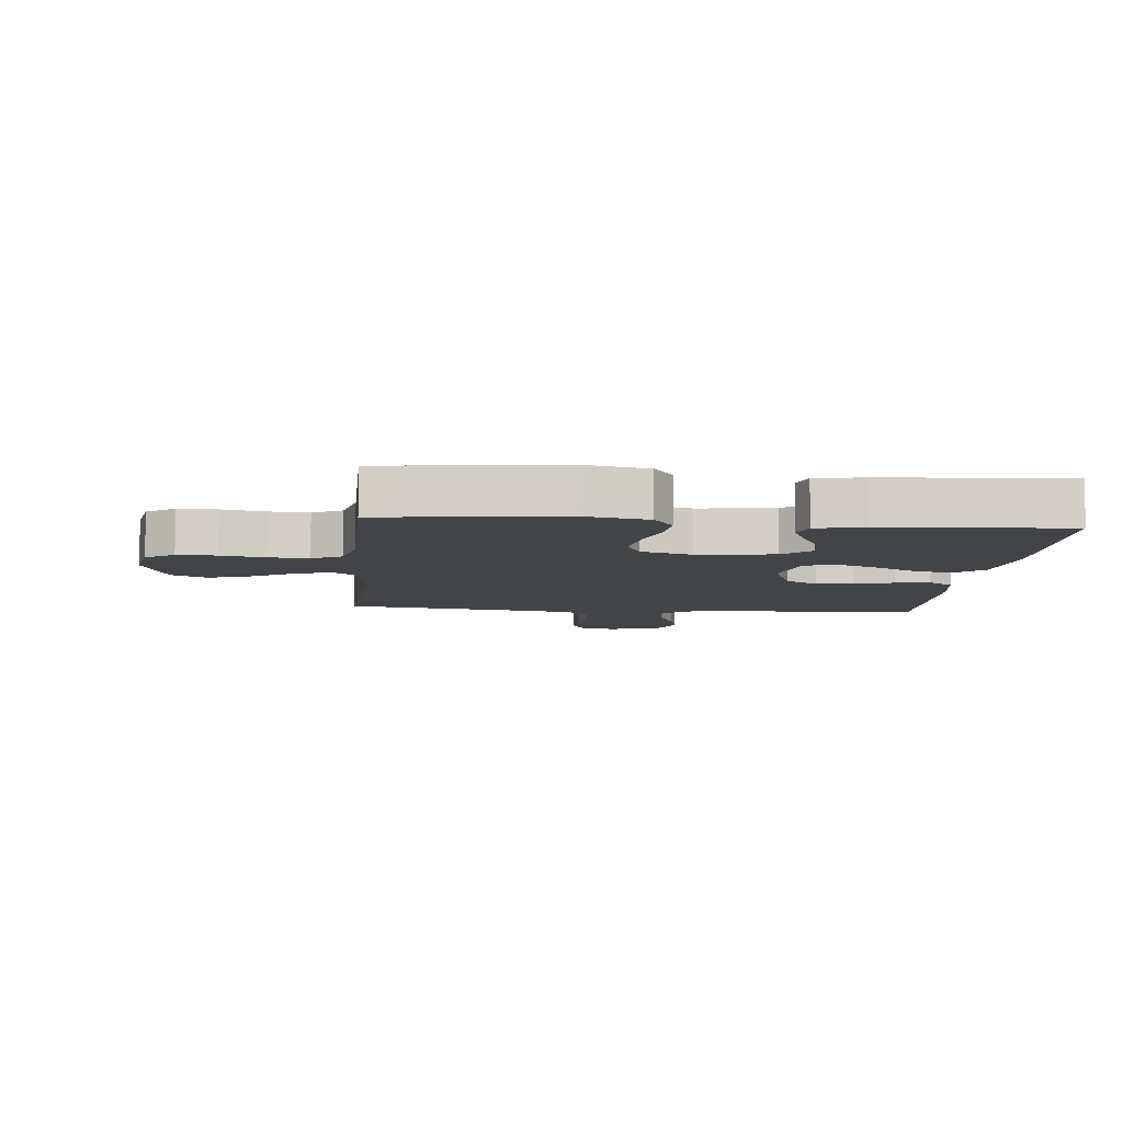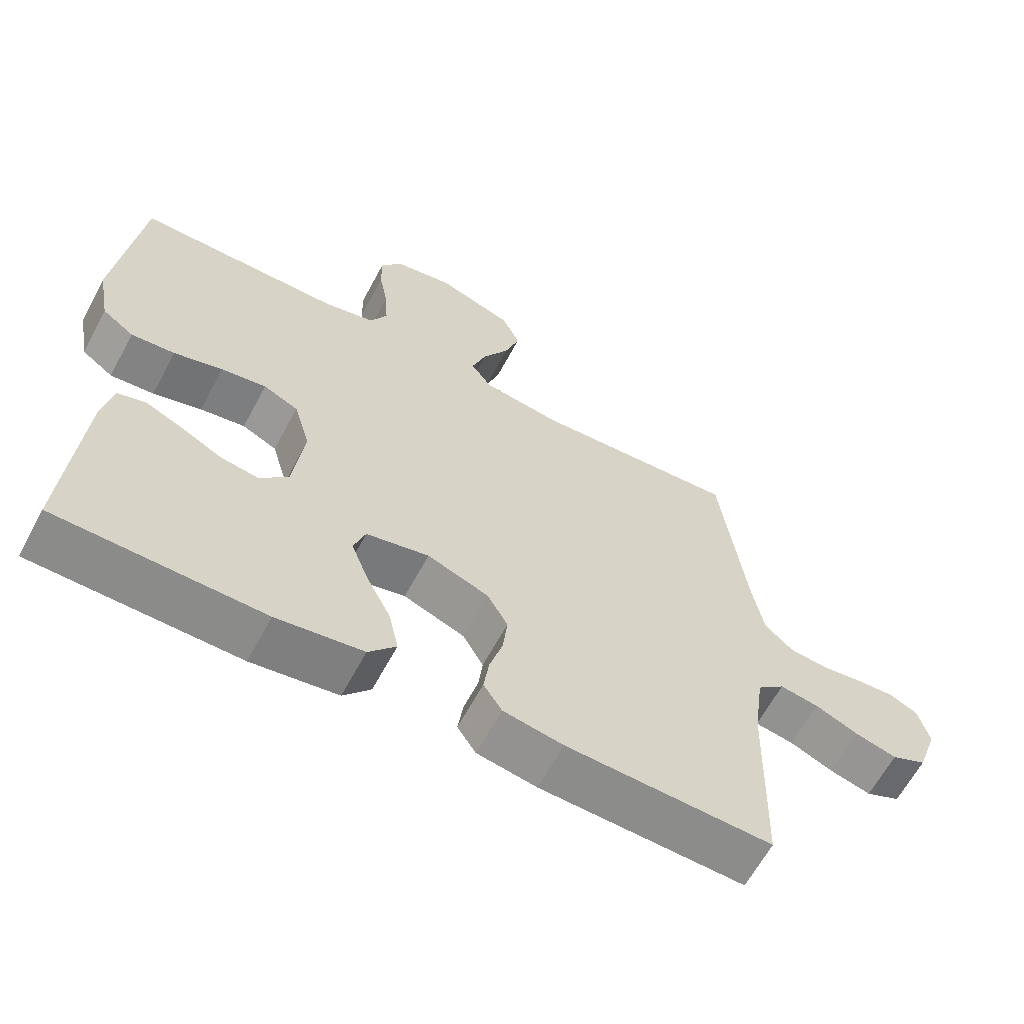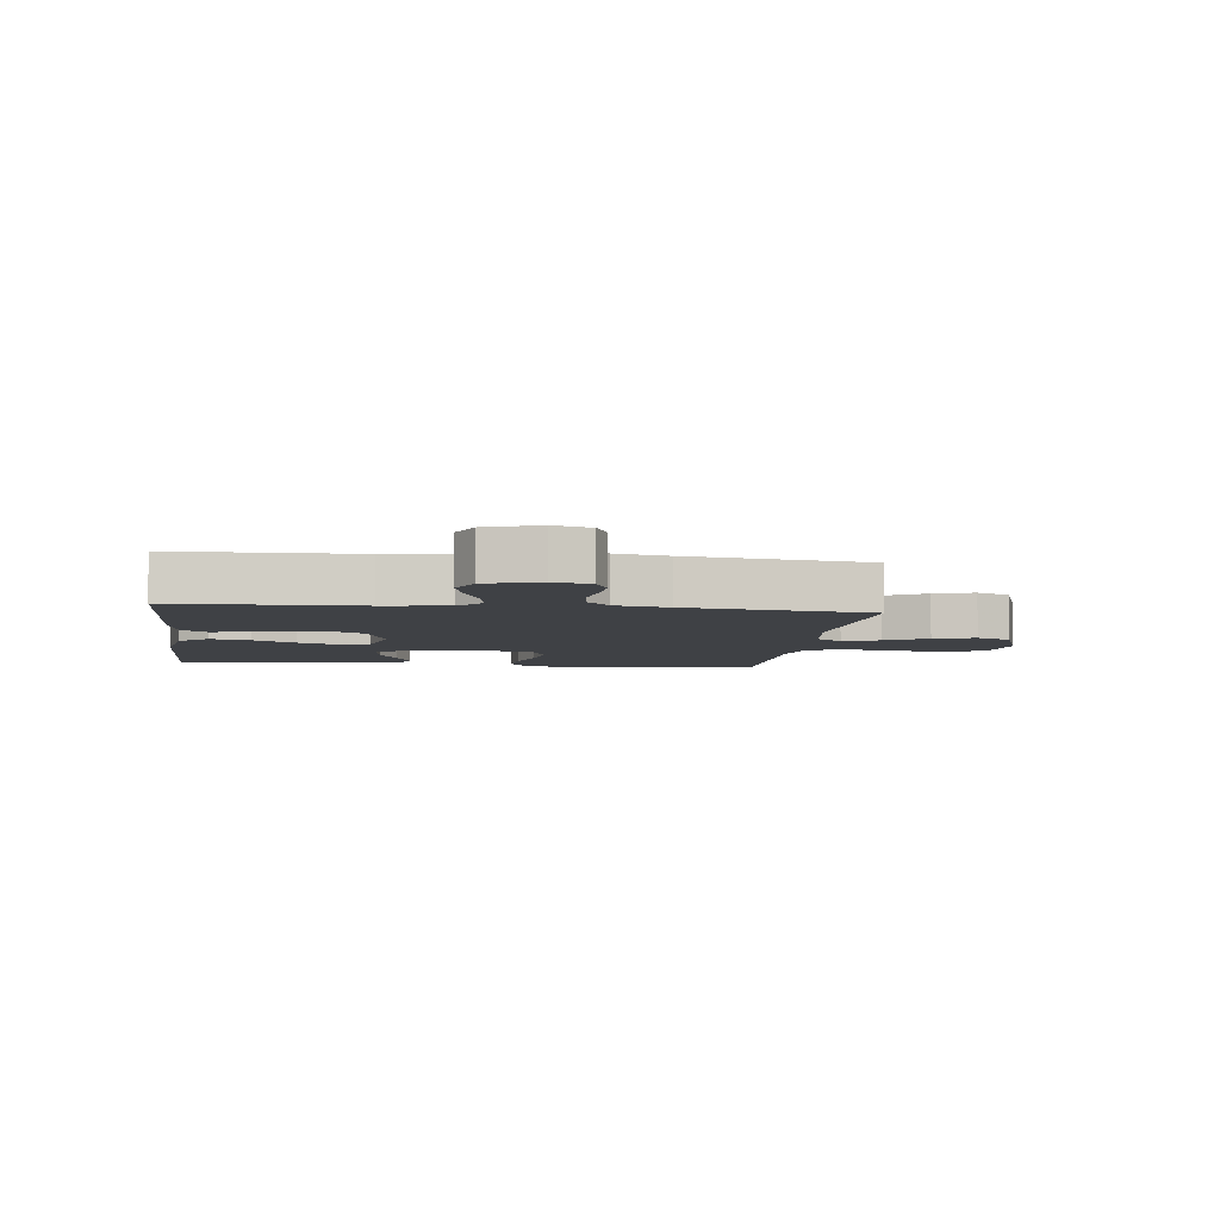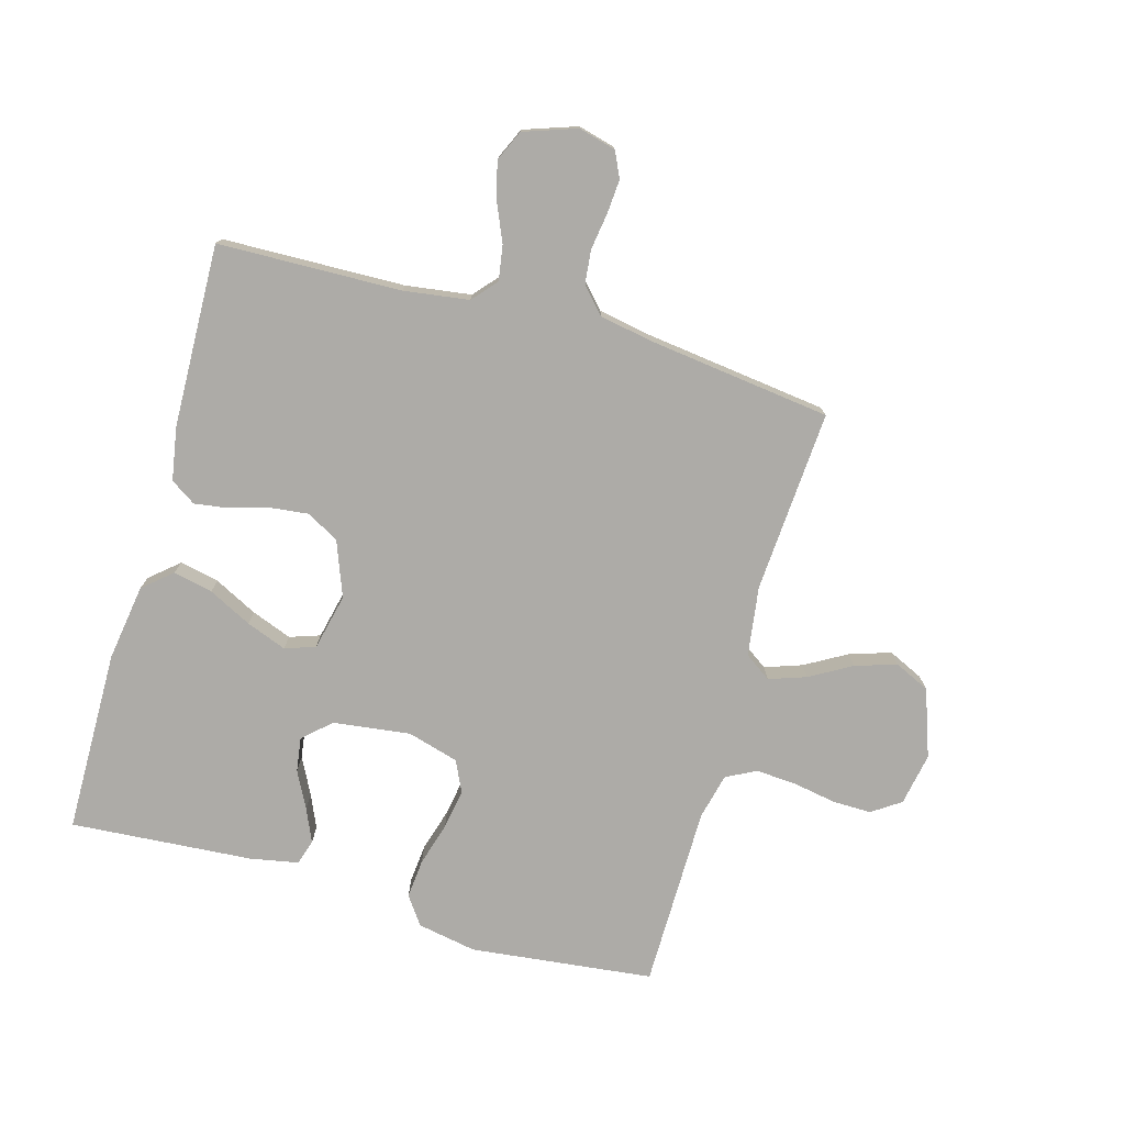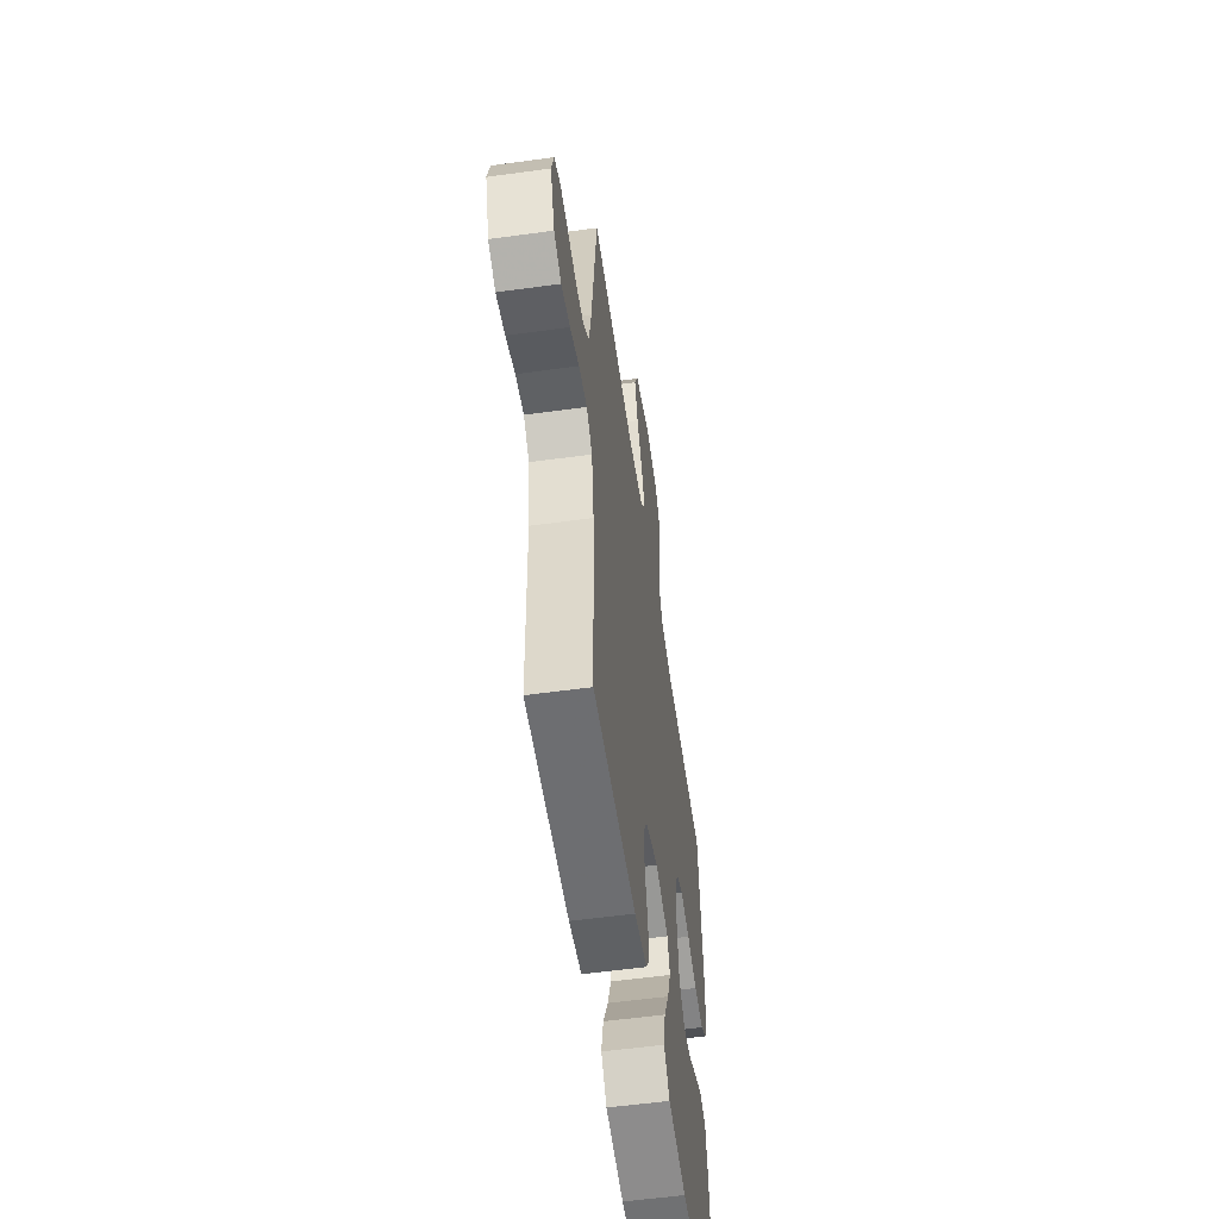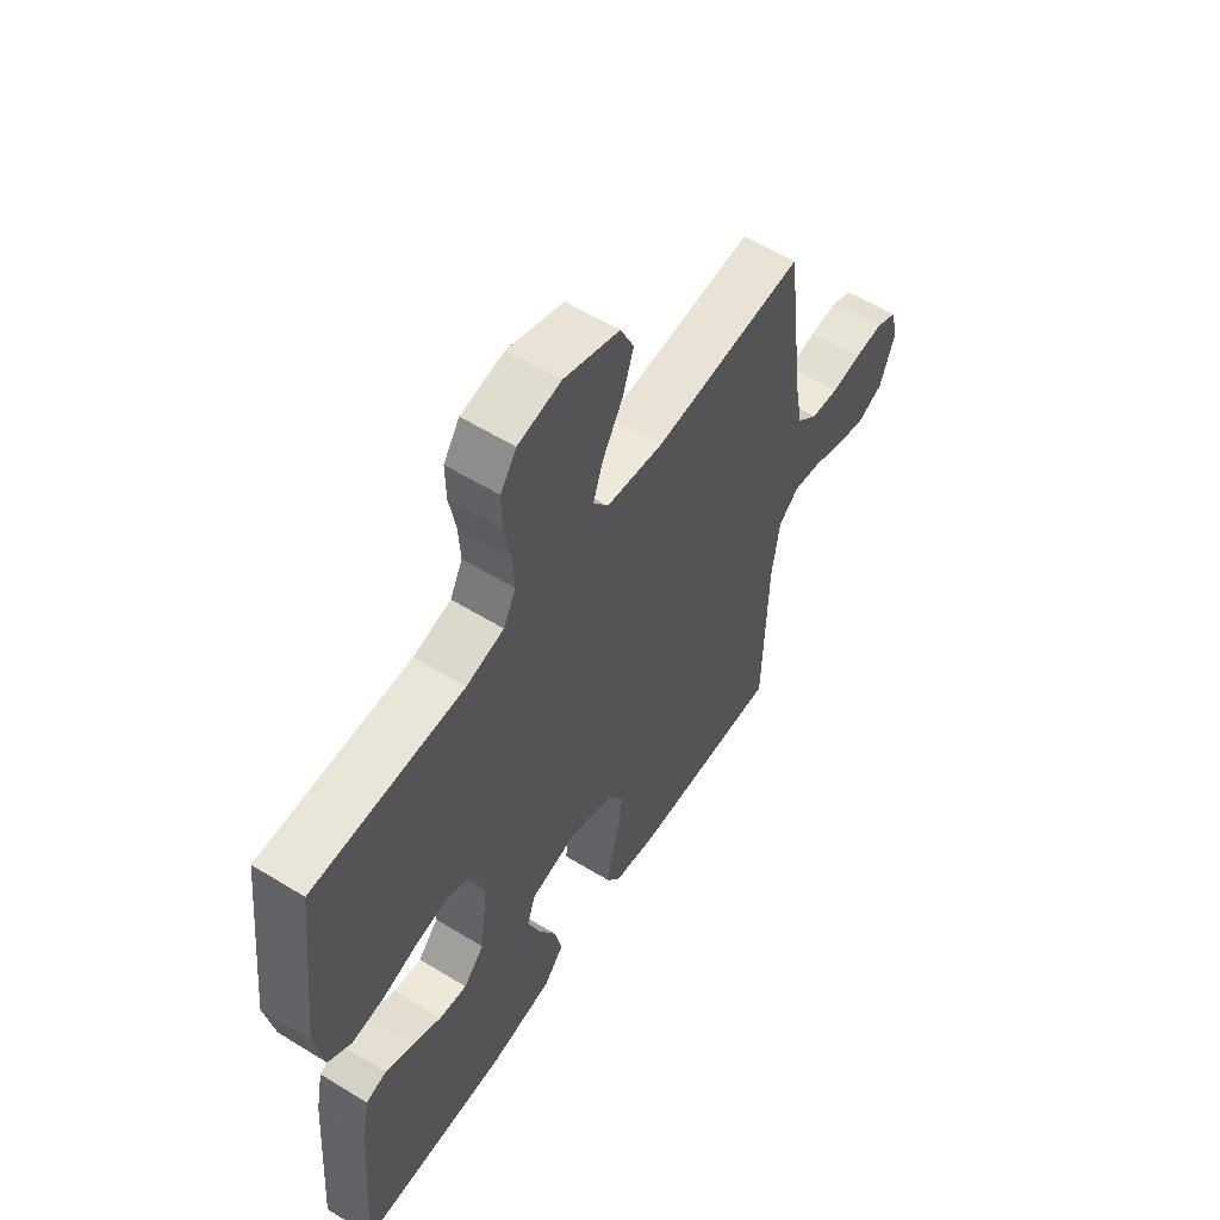
<metadata>
{"format":"obj","ext":"obj","renderer":"f3d","projection":"perspective","resolution":1024,"background":"white","views":[{"elev":-8.0,"azim":84.5,"up":"+Y"},{"elev":-63.4,"azim":151.8,"up":"+Z"},{"elev":-5.7,"azim":-97.4,"up":"+Y"},{"elev":-76.4,"azim":-105.8,"up":"+Y"},{"elev":-56.0,"azim":-81.8,"up":"+Z"},{"elev":57.9,"azim":122.5,"up":"+Z"}]}
</metadata>
<code>
v 0.5 0.07 -0.5
v 0.2 0.07 -0.504
v 0.074 0.07 -0.485
v 0.034 0.07 -0.438
v 0.048 0.07 -0.373
v 0.084 0.07 -0.302
v 0.109 0.07 -0.236
v 0.092 0.07 -0.186
v 0 0.07 -0.165
v -0.09 0.07 -0.199
v -0.12 0.07 -0.252
v -0.113 0.07 -0.314
v -0.094 0.07 -0.379
v -0.086 0.07 -0.435
v -0.113 0.07 -0.476
v -0.2 0.07 -0.491
v -0.5 0.07 -0.5
v -0.508 0.07 -0.2
v -0.523 0.07 -0.093
v -0.563 0.07 -0.058
v -0.62 0.07 -0.067
v -0.683 0.07 -0.094
v -0.744 0.07 -0.11
v -0.795 0.07 -0.087
v -0.825 0.07 0
v -0.809 0.07 0.061
v -0.767 0.07 0.081
v -0.711 0.07 0.077
v -0.651 0.07 0.068
v -0.595 0.07 0.074
v -0.554 0.07 0.112
v -0.538 0.07 0.2
v -0.5 0.07 0.5
v -0.2 0.07 0.48
v -0.086 0.07 0.496
v -0.056 0.07 0.539
v -0.077 0.07 0.6
v -0.116 0.07 0.668
v -0.138 0.07 0.736
v -0.111 0.07 0.794
v 0 0.07 0.833
v 0.086 0.07 0.817
v 0.118 0.07 0.77
v 0.117 0.07 0.706
v 0.104 0.07 0.634
v 0.1 0.07 0.569
v 0.125 0.07 0.52
v 0.2 0.07 0.502
v 0.5 0.07 0.5
v 0.534 0.07 0.2
v 0.516 0.07 0.103
v 0.47 0.07 0.07
v 0.406 0.07 0.076
v 0.335 0.07 0.097
v 0.269 0.07 0.108
v 0.218 0.07 0.084
v 0.194 0.07 0
v 0.21 0.07 -0.127
v 0.251 0.07 -0.172
v 0.307 0.07 -0.164
v 0.367 0.07 -0.133
v 0.422 0.07 -0.109
v 0.463 0.07 -0.122
v 0.478 0.07 -0.2
v 0.5 0 -0.5
v 0.2 0 -0.504
v 0.074 0 -0.485
v 0.034 0 -0.438
v 0.048 0 -0.373
v 0.084 0 -0.302
v 0.109 0 -0.236
v 0.092 0 -0.186
v 0 0 -0.165
v -0.09 0 -0.199
v -0.12 0 -0.252
v -0.113 0 -0.314
v -0.094 0 -0.379
v -0.086 0 -0.435
v -0.113 0 -0.476
v -0.2 0 -0.491
v -0.5 0 -0.5
v -0.508 0 -0.2
v -0.523 0 -0.093
v -0.563 0 -0.058
v -0.62 0 -0.067
v -0.683 0 -0.094
v -0.744 0 -0.11
v -0.795 0 -0.087
v -0.825 0 0
v -0.809 0 0.061
v -0.767 0 0.081
v -0.711 0 0.077
v -0.651 0 0.068
v -0.595 0 0.074
v -0.554 0 0.112
v -0.538 0 0.2
v -0.5 0 0.5
v -0.2 0 0.48
v -0.086 0 0.496
v -0.056 0 0.539
v -0.077 0 0.6
v -0.116 0 0.668
v -0.138 0 0.736
v -0.111 0 0.794
v 0 0 0.833
v 0.086 0 0.817
v 0.118 0 0.77
v 0.117 0 0.706
v 0.104 0 0.634
v 0.1 0 0.569
v 0.125 0 0.52
v 0.2 0 0.502
v 0.5 0 0.5
v 0.534 0 0.2
v 0.516 0 0.103
v 0.47 0 0.07
v 0.406 0 0.076
v 0.335 0 0.097
v 0.269 0 0.108
v 0.218 0 0.084
v 0.194 0 0
v 0.21 0 -0.127
v 0.251 0 -0.172
v 0.307 0 -0.164
v 0.367 0 -0.133
v 0.422 0 -0.109
v 0.463 0 -0.122
v 0.478 0 -0.2
f 4 5 6
f 3 4 6
f 2 3 6
f 1 2 6
f 64 1 6
f 63 64 6
f 62 63 6
f 61 62 6
f 60 61 6
f 59 60 6 7
f 58 59 7 8
f 57 58 8 9
f 56 57 9 10
f 52 53 54
f 51 52 54
f 50 51 54
f 49 50 54
f 48 49 54
f 47 48 54 55
f 46 47 55 56
f 43 44 45
f 42 43 45
f 41 42 45
f 40 41 45
f 39 40 45
f 38 39 45
f 37 38 45
f 36 37 45 46
f 46 56 10
f 36 46 10
f 35 36 10
f 32 33 34
f 35 10 11
f 34 35 11
f 32 34 11
f 31 32 11
f 27 28 29
f 26 27 29
f 25 26 29
f 24 25 29
f 23 24 29
f 22 23 29
f 21 22 29
f 20 21 29 30
f 31 11 12
f 30 31 12
f 20 30 12
f 19 20 12
f 16 17 18
f 16 18 19
f 15 16 19
f 14 15 19
f 13 14 19
f 12 13 19
f 70 69 68
f 70 68 67
f 70 67 66
f 70 66 65
f 70 65 128
f 70 128 127
f 70 127 126
f 70 126 125
f 70 125 124
f 71 70 124 123
f 72 71 123 122
f 73 72 122 121
f 74 73 121 120
f 118 117 116
f 118 116 115
f 118 115 114
f 118 114 113
f 118 113 112
f 119 118 112 111
f 120 119 111 110
f 109 108 107
f 109 107 106
f 109 106 105
f 109 105 104
f 109 104 103
f 109 103 102
f 109 102 101
f 110 109 101 100
f 74 120 110
f 74 110 100
f 74 100 99
f 98 97 96
f 75 74 99
f 75 99 98
f 75 98 96
f 75 96 95
f 93 92 91
f 93 91 90
f 93 90 89
f 93 89 88
f 93 88 87
f 93 87 86
f 93 86 85
f 94 93 85 84
f 76 75 95
f 76 95 94
f 76 94 84
f 76 84 83
f 82 81 80
f 83 82 80
f 83 80 79
f 83 79 78
f 83 78 77
f 83 77 76
f 1 65 66 2
f 2 66 67 3
f 3 67 68 4
f 4 68 69 5
f 5 69 70 6
f 6 70 71 7
f 7 71 72 8
f 8 72 73 9
f 9 73 74 10
f 10 74 75 11
f 11 75 76 12
f 12 76 77 13
f 13 77 78 14
f 14 78 79 15
f 15 79 80 16
f 16 80 81 17
f 17 81 82 18
f 18 82 83 19
f 19 83 84 20
f 20 84 85 21
f 21 85 86 22
f 22 86 87 23
f 23 87 88 24
f 24 88 89 25
f 25 89 90 26
f 26 90 91 27
f 27 91 92 28
f 28 92 93 29
f 29 93 94 30
f 30 94 95 31
f 31 95 96 32
f 32 96 97 33
f 33 97 98 34
f 34 98 99 35
f 35 99 100 36
f 36 100 101 37
f 37 101 102 38
f 38 102 103 39
f 39 103 104 40
f 40 104 105 41
f 41 105 106 42
f 42 106 107 43
f 43 107 108 44
f 44 108 109 45
f 45 109 110 46
f 46 110 111 47
f 47 111 112 48
f 48 112 113 49
f 49 113 114 50
f 50 114 115 51
f 51 115 116 52
f 52 116 117 53
f 53 117 118 54
f 54 118 119 55
f 55 119 120 56
f 56 120 121 57
f 57 121 122 58
f 58 122 123 59
f 59 123 124 60
f 60 124 125 61
f 61 125 126 62
f 62 126 127 63
f 63 127 128 64
f 64 128 65 1

</code>
